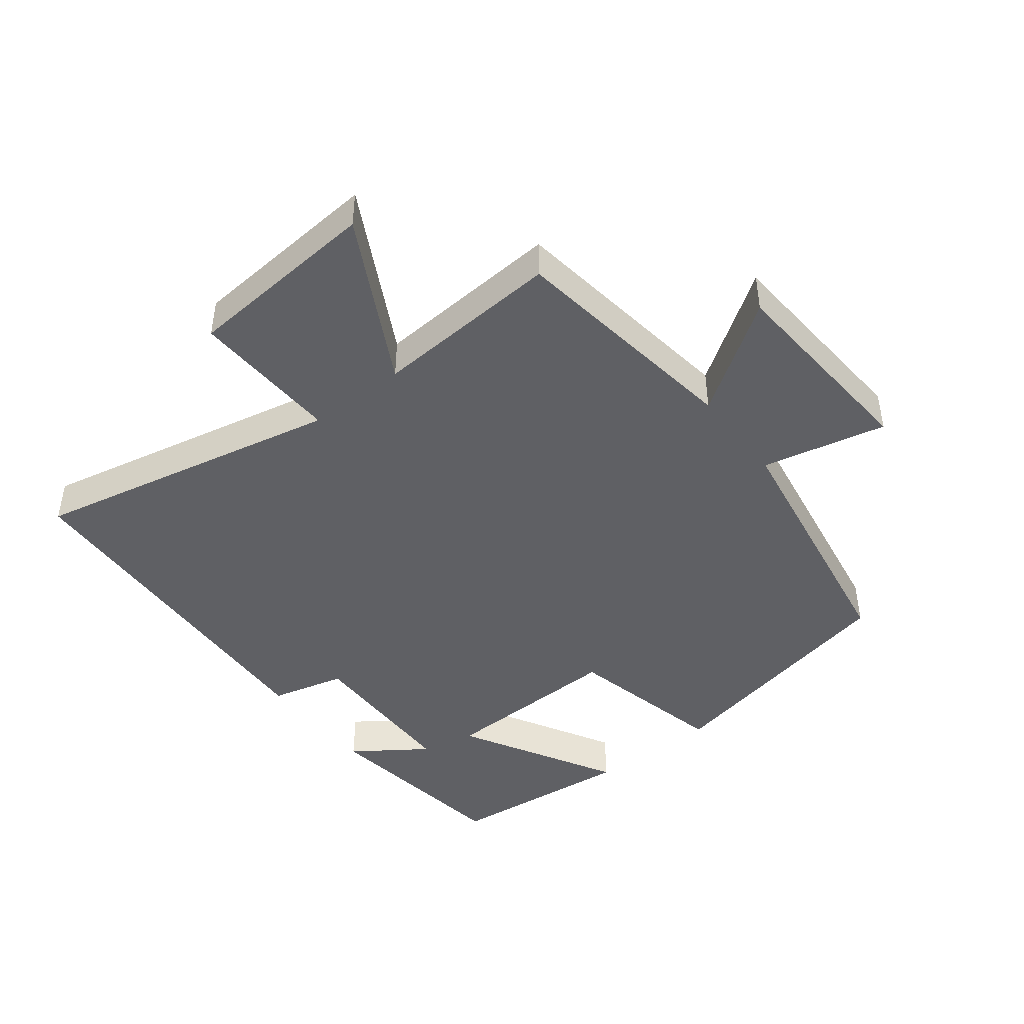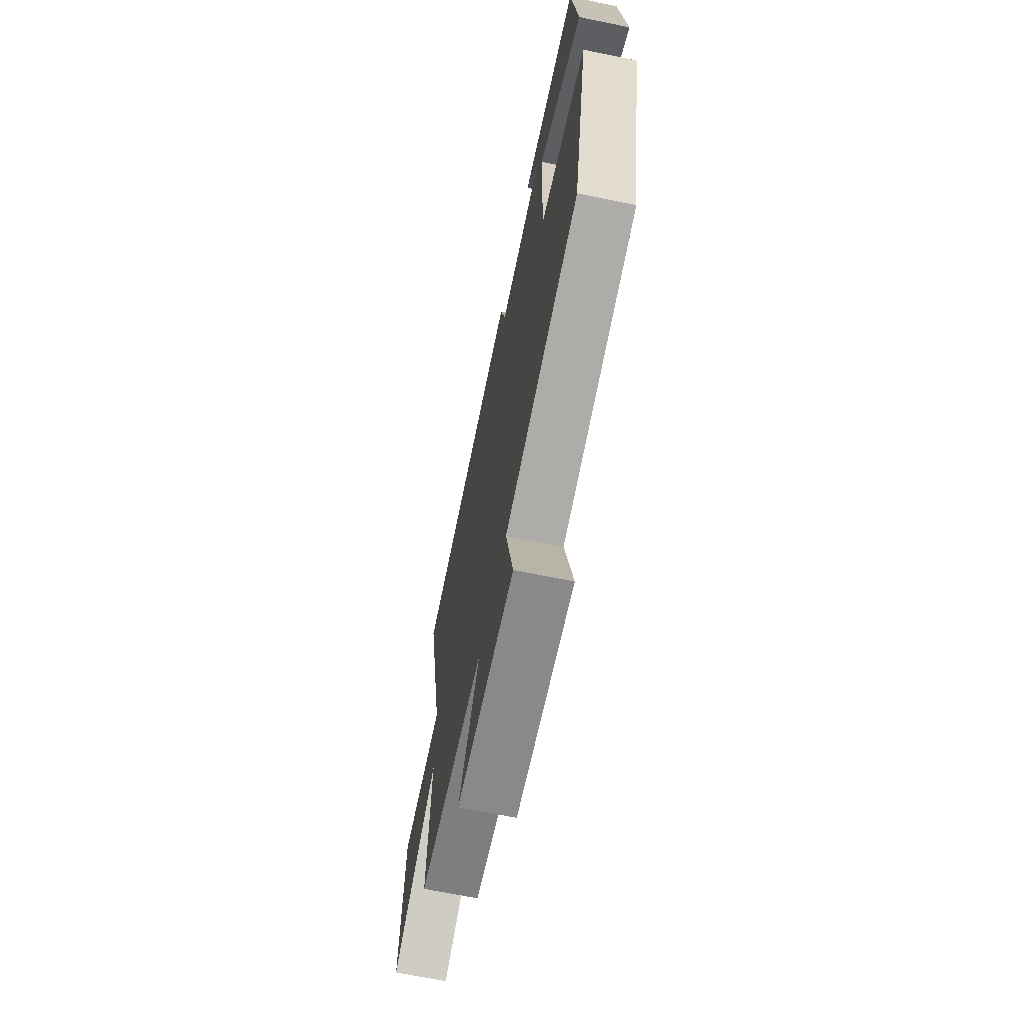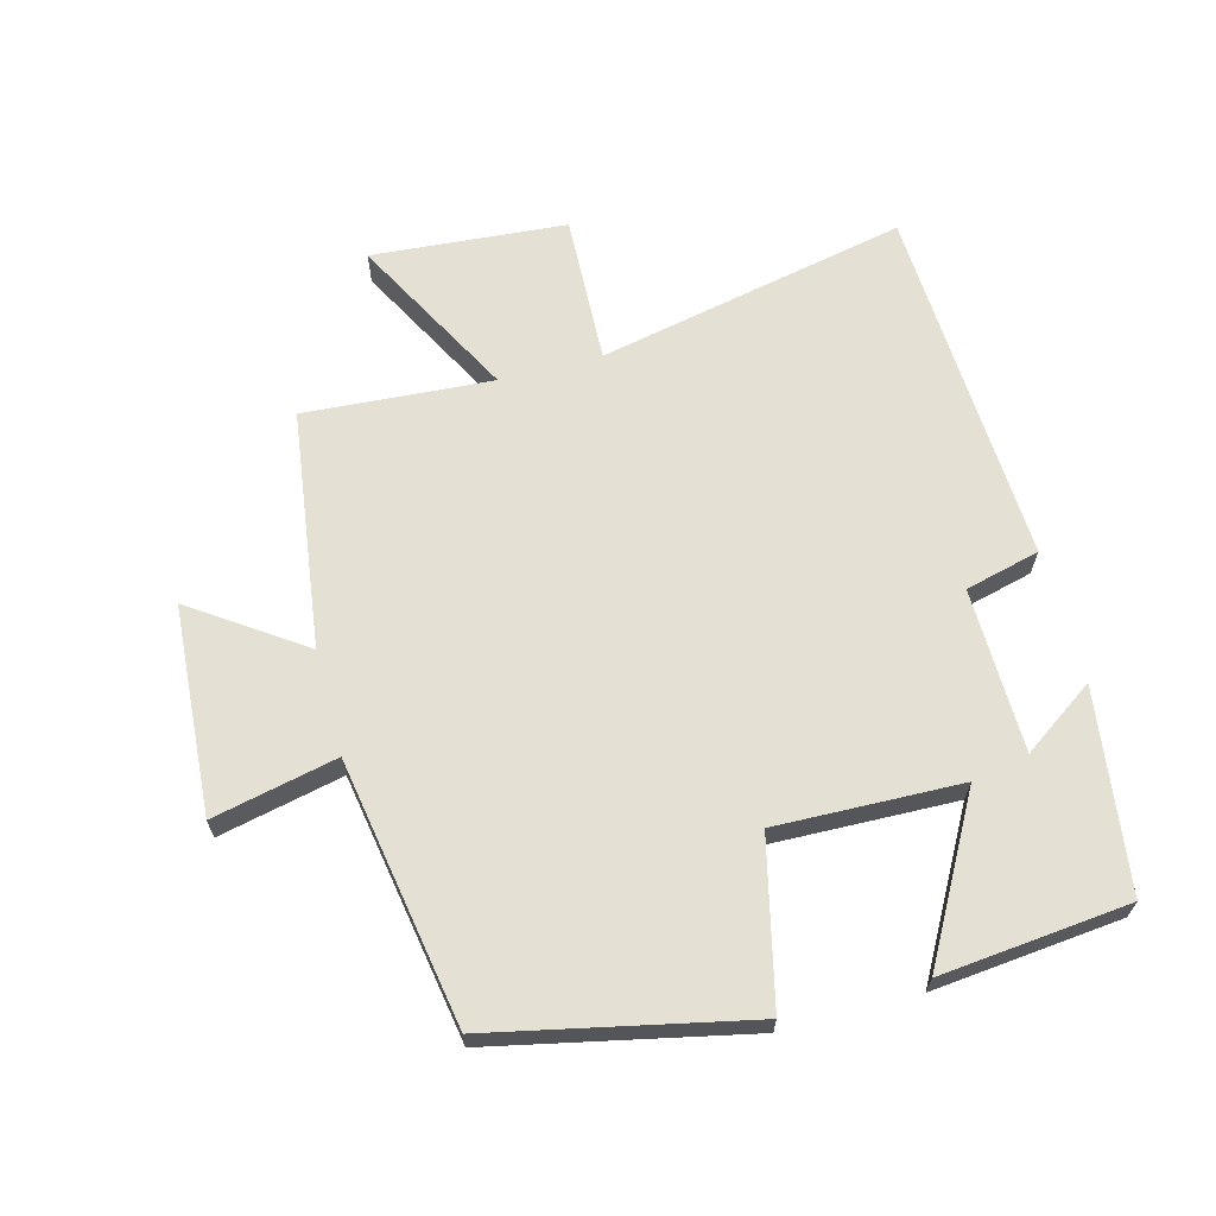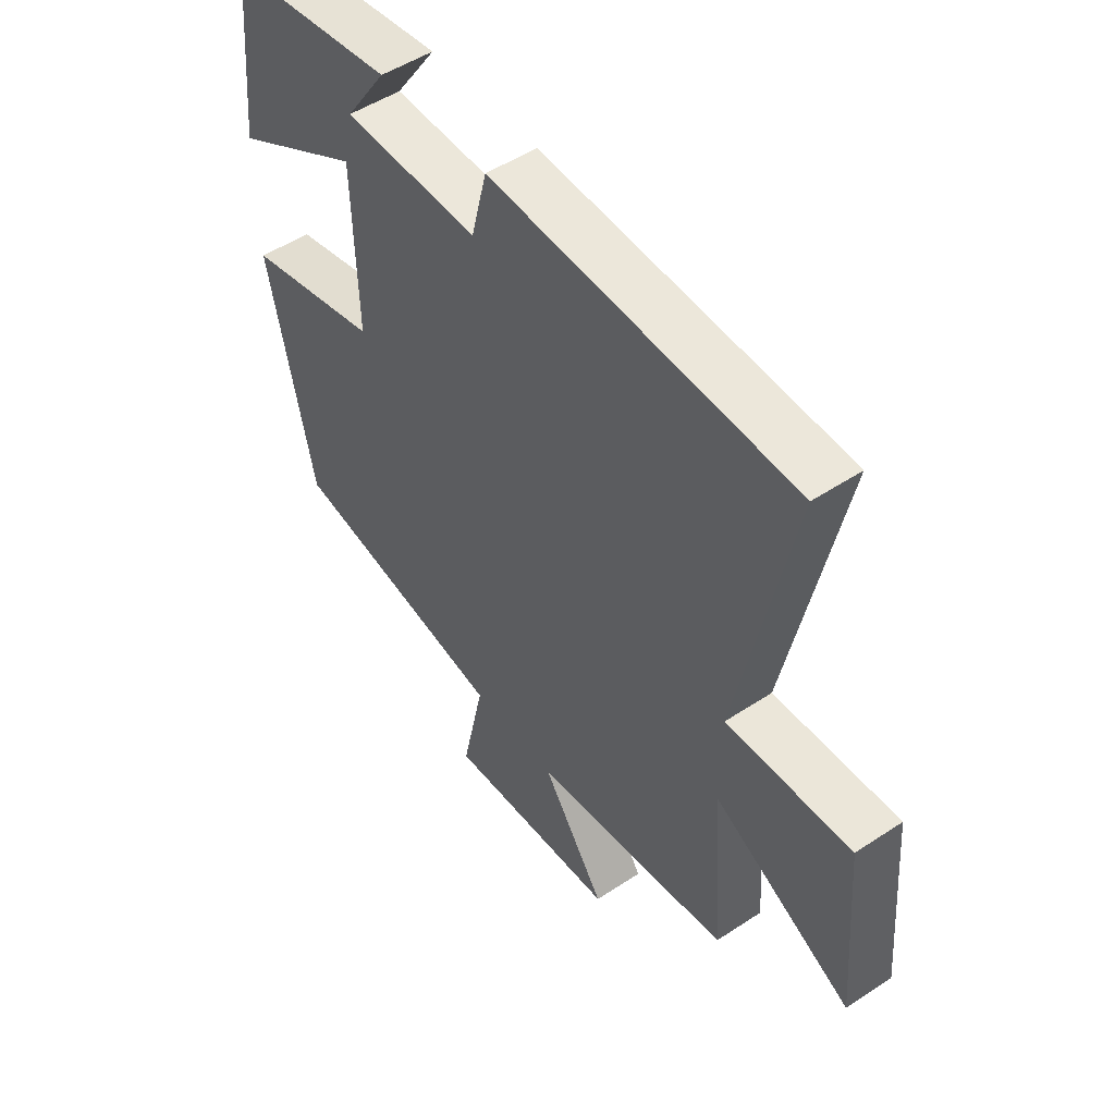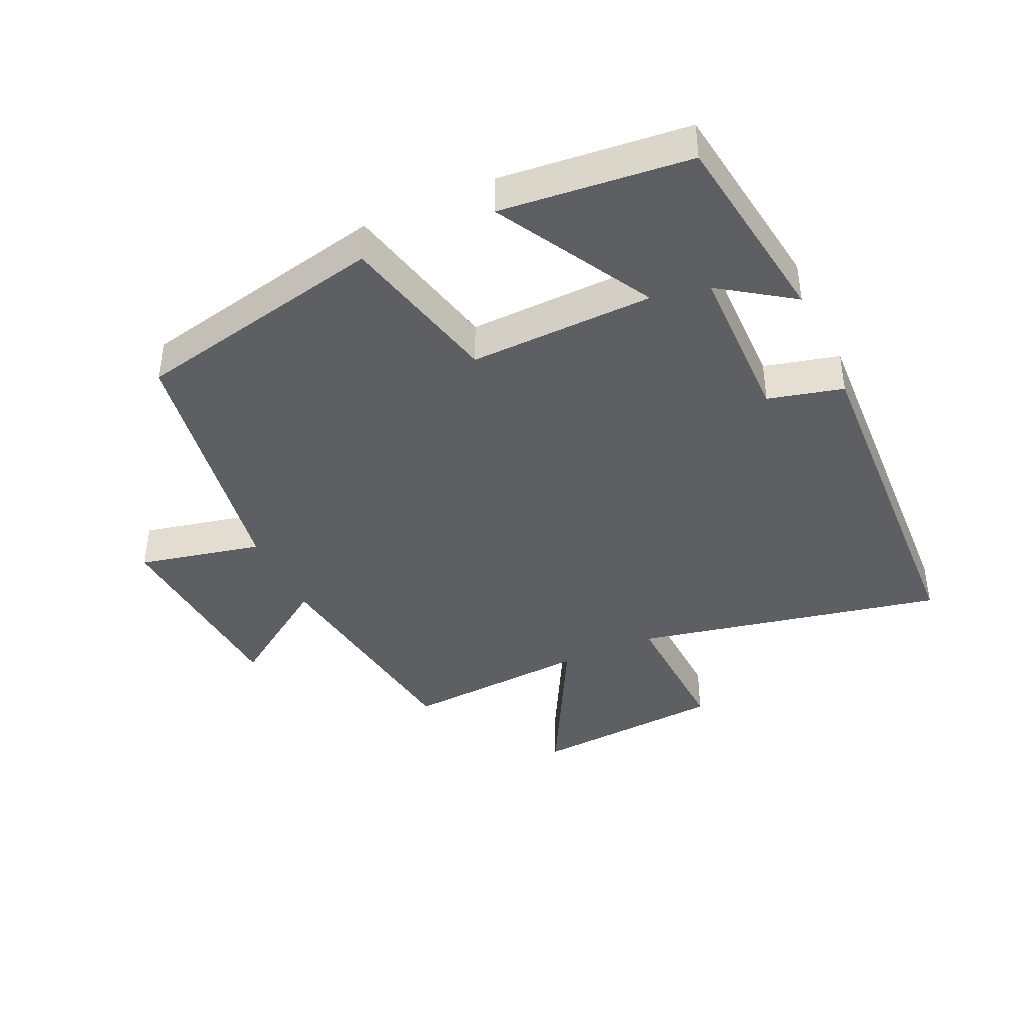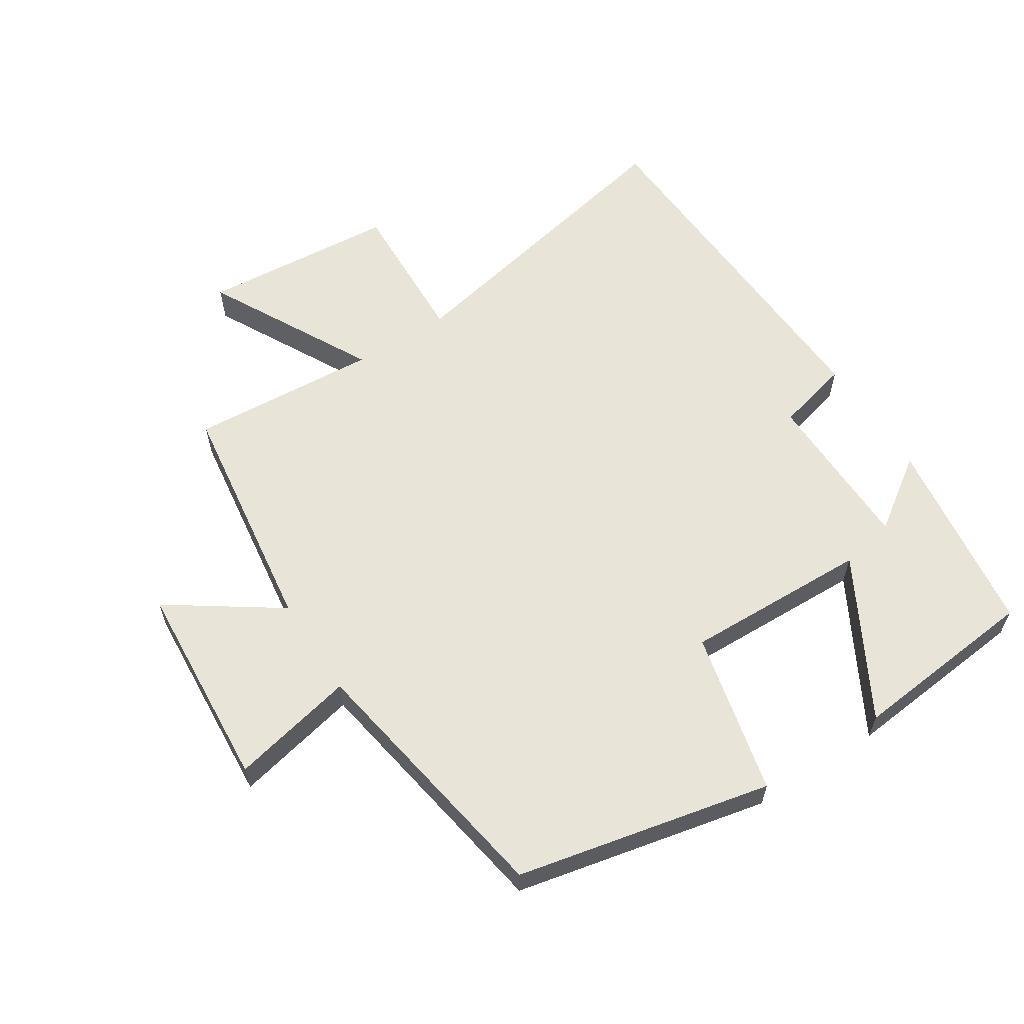
<metadata>
{"format":"obj","ext":"obj","renderer":"f3d","projection":"perspective","resolution":1024,"background":"white","views":[{"elev":-44.6,"azim":127.8,"up":"+Y"},{"elev":-67.2,"azim":-101.6,"up":"+Z"},{"elev":65.4,"azim":-104.9,"up":"+Y"},{"elev":50.1,"azim":53.9,"up":"+Z"},{"elev":-40.6,"azim":-65.2,"up":"+Y"},{"elev":60.2,"azim":-122.7,"up":"+Y"}]}
</metadata>
<code>
v -0.471 0.07 0.458
v -0.163 0.07 0.5
v -0.24 0.07 0.389
v 0.012 0.07 0.385
v 0.041 0.07 0.5
v 0.6 0.07 0.473
v 0.5 0.07 -0.004
v 0.73 0.07 0.005
v 0.754 0.07 -0.295
v 0.5 0.07 -0.16
v 0.52 0.07 -0.45
v 0.154 0.07 -0.5
v 0.27 0.07 -0.669
v -0.05 0.07 -0.691
v -0.008 0.07 -0.5
v -0.416 0.07 -0.431
v -0.5 0.07 -0.04
v -0.25 0.07 0.018
v -0.258 0.07 0.302
v -0.5 0.07 0.168
v -0.471 0 0.458
v -0.163 0 0.5
v -0.24 0 0.389
v 0.012 0 0.385
v 0.041 0 0.5
v 0.6 0 0.473
v 0.5 0 -0.004
v 0.73 0 0.005
v 0.754 0 -0.295
v 0.5 0 -0.16
v 0.52 0 -0.45
v 0.154 0 -0.5
v 0.27 0 -0.669
v -0.05 0 -0.691
v -0.008 0 -0.5
v -0.416 0 -0.431
v -0.5 0 -0.04
v -0.25 0 0.018
v -0.258 0 0.302
v -0.5 0 0.168
f 19 20 1
f 15 16 17 18
f 15 18 19
f 12 13 14 15
f 10 11 12 15
f 10 15 19
f 7 8 9 10
f 7 10 19 1
f 4 5 6 7
f 3 4 7
f 1 2 3
f 1 3 7
f 21 40 39
f 38 37 36 35
f 39 38 35
f 35 34 33 32
f 35 32 31 30
f 39 35 30
f 30 29 28 27
f 21 39 30 27
f 27 26 25 24
f 27 24 23
f 23 22 21
f 27 23 21
f 1 21 22 2
f 2 22 23 3
f 3 23 24 4
f 4 24 25 5
f 5 25 26 6
f 6 26 27 7
f 7 27 28 8
f 8 28 29 9
f 9 29 30 10
f 10 30 31 11
f 11 31 32 12
f 12 32 33 13
f 13 33 34 14
f 14 34 35 15
f 15 35 36 16
f 16 36 37 17
f 17 37 38 18
f 18 38 39 19
f 19 39 40 20
f 20 40 21 1

</code>
